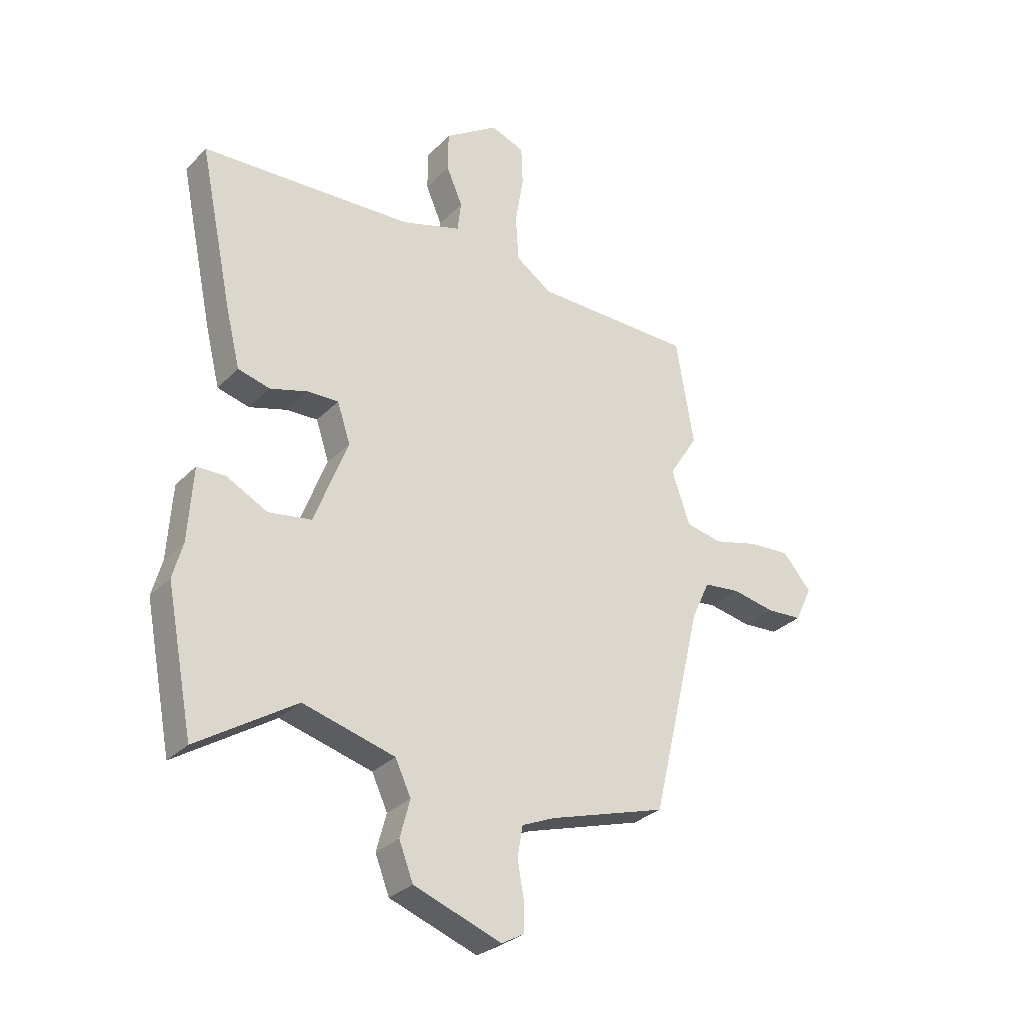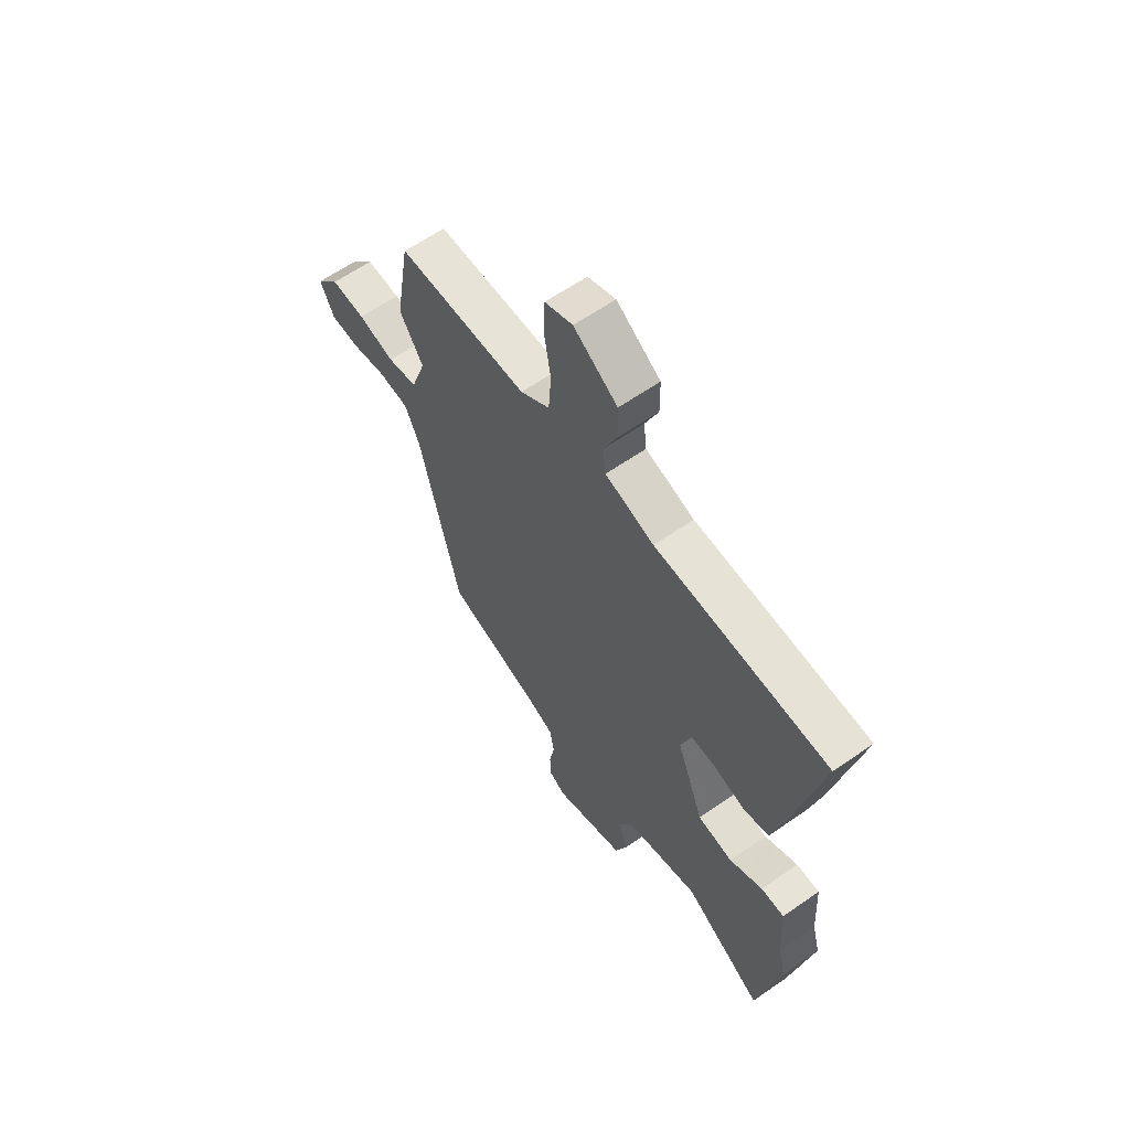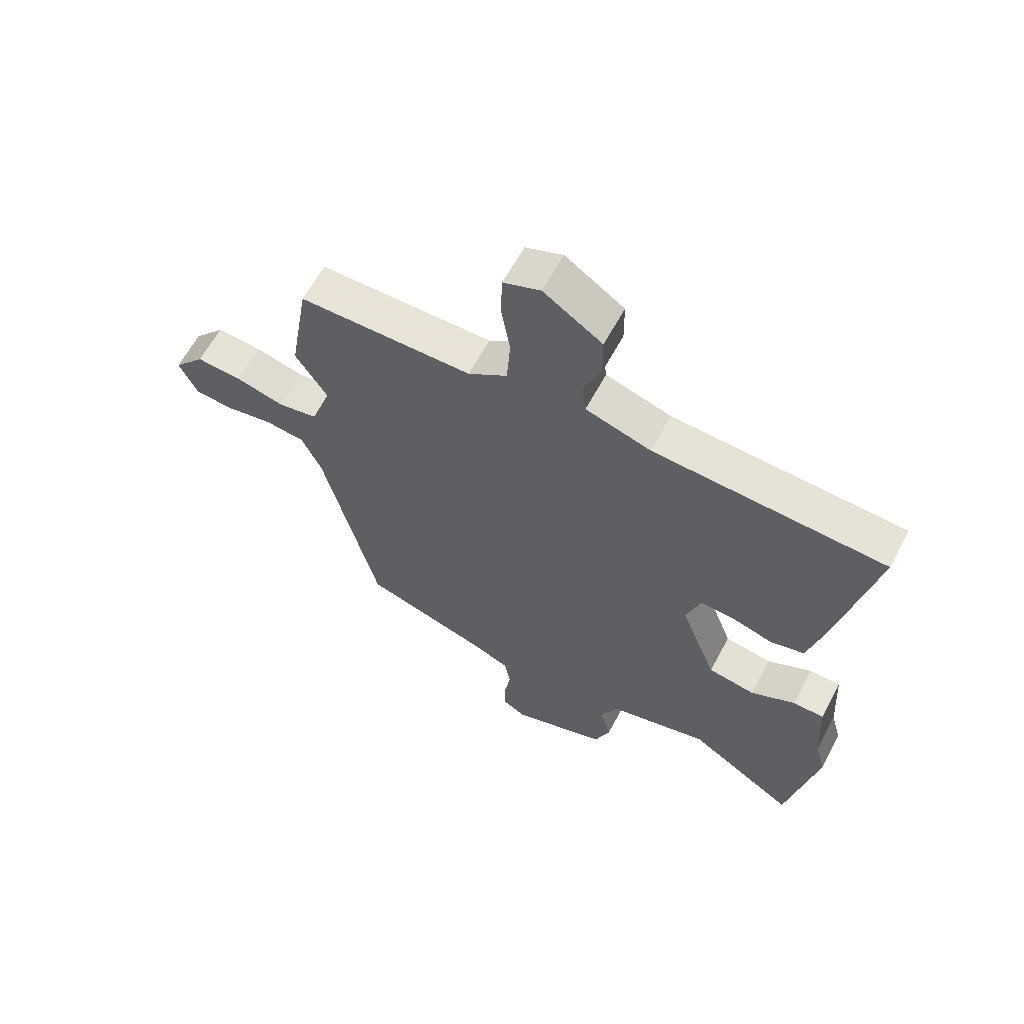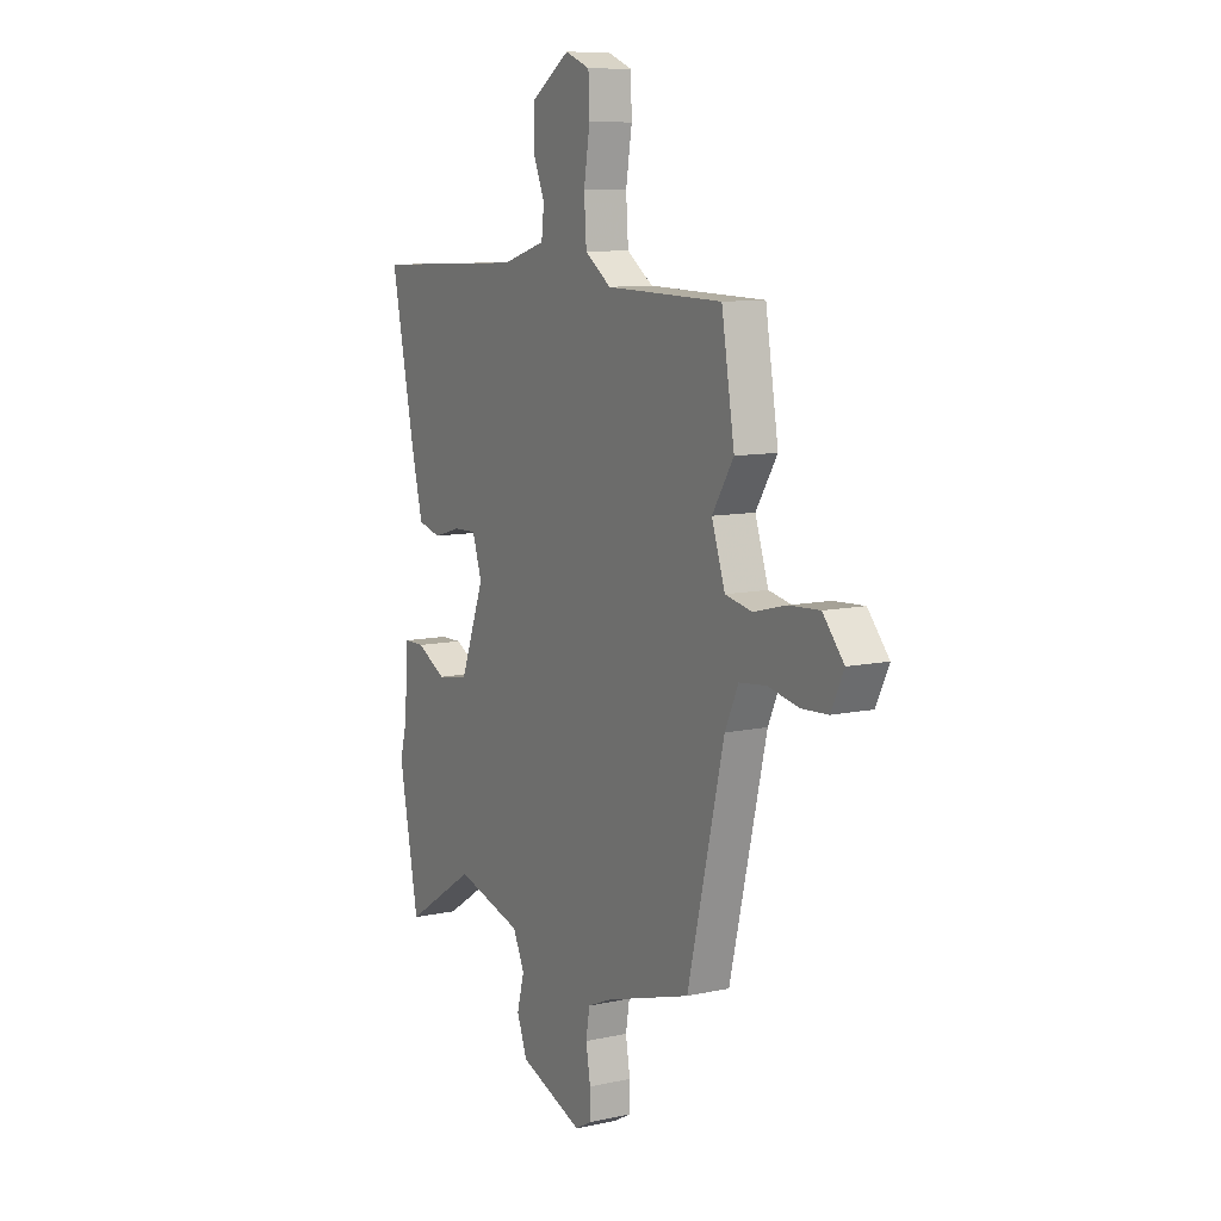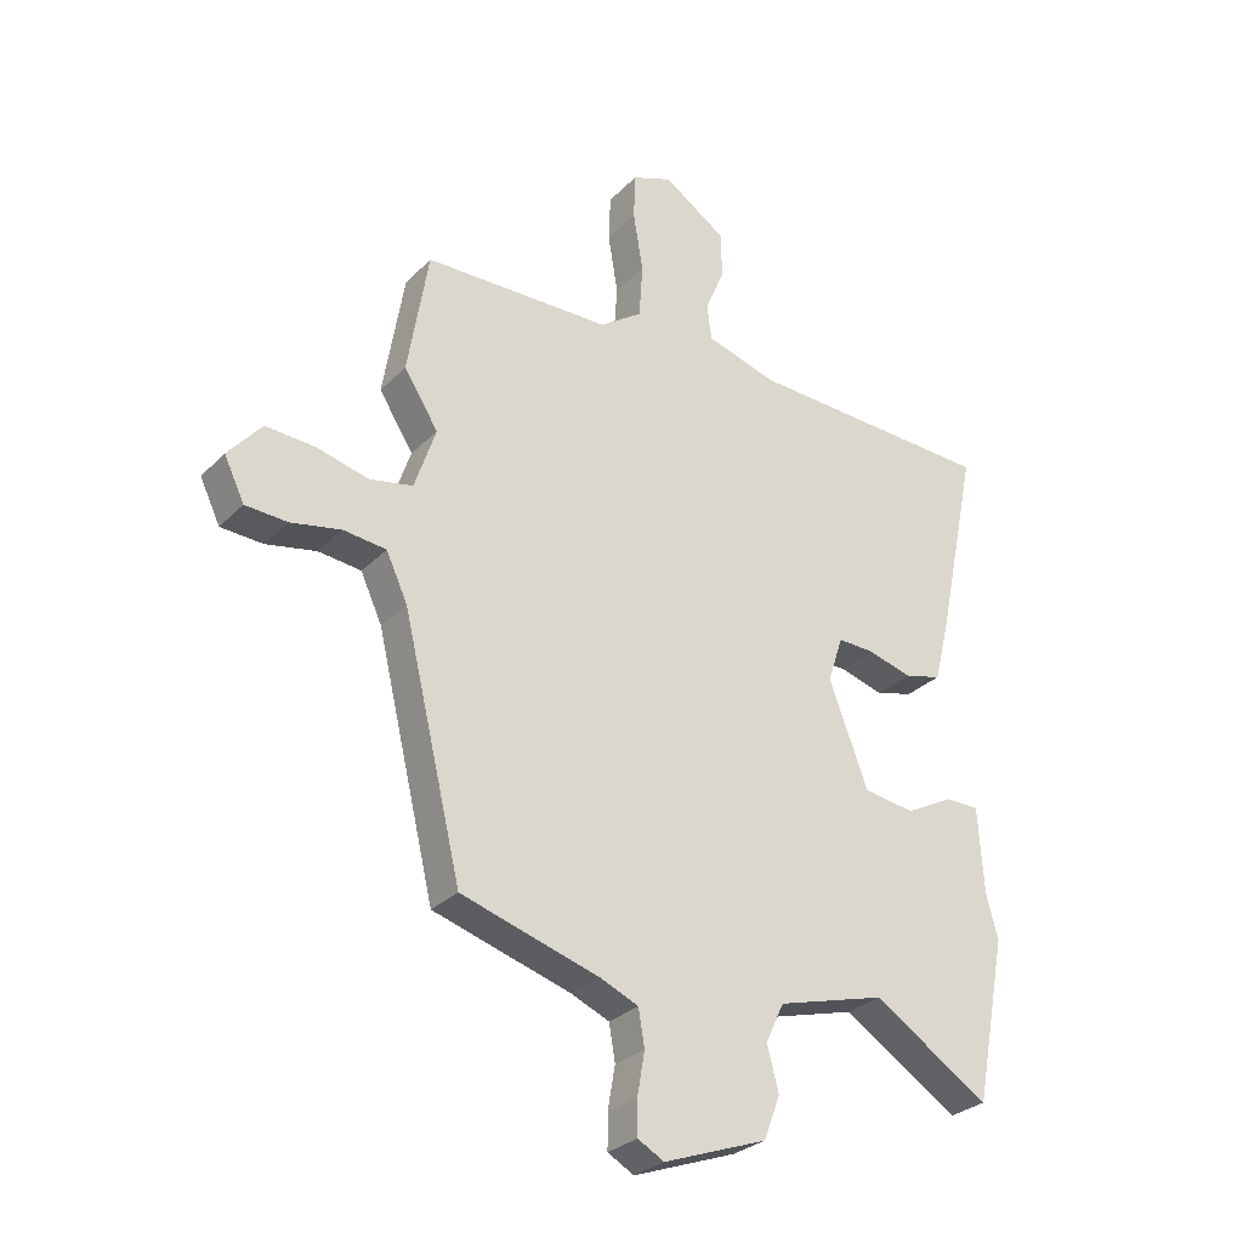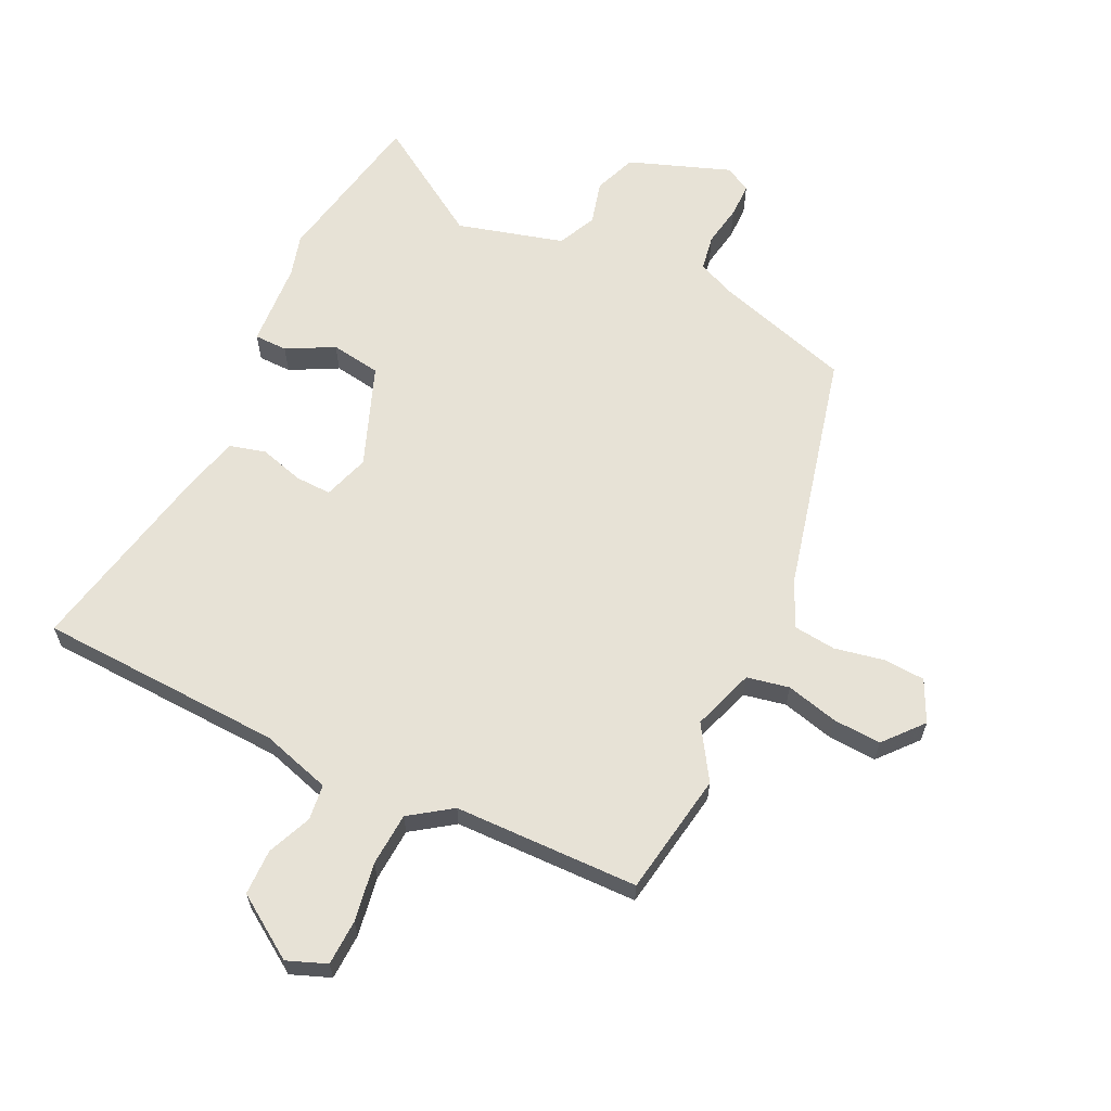
<metadata>
{"format":"obj","ext":"obj","renderer":"f3d","projection":"perspective","resolution":1024,"background":"white","views":[{"elev":-30.0,"azim":-35.0,"up":"+Z"},{"elev":62.2,"azim":-125.2,"up":"+Z"},{"elev":62.6,"azim":-151.9,"up":"+Z"},{"elev":9.8,"azim":60.6,"up":"+Z"},{"elev":-28.9,"azim":145.4,"up":"+Z"},{"elev":63.0,"azim":25.5,"up":"+Y"}]}
</metadata>
<code>
v -0.483 0.07 -0.589
v -0.535 0.07 -0.322
v -0.516 0.07 -0.252
v -0.507 0.07 -0.111
v -0.452 0.07 -0.11
v -0.374 0.07 -0.151
v -0.291 0.07 -0.138
v -0.227 0.07 0.03
v -0.252 0.07 0.106
v -0.312 0.07 0.104
v -0.384 0.07 0.083
v -0.445 0.07 0.099
v -0.473 0.07 0.212
v -0.537 0.07 0.519
v -0.13 0.07 0.538
v -0.015 0.07 0.573
v -0.008 0.07 0.632
v -0.039 0.07 0.705
v -0.038 0.07 0.781
v 0.065 0.07 0.85
v 0.13 0.07 0.825
v 0.133 0.07 0.749
v 0.117 0.07 0.652
v 0.123 0.07 0.564
v 0.192 0.07 0.516
v 0.498 0.07 0.511
v 0.532 0.07 0.307
v 0.476 0.07 0.219
v 0.511 0.07 0.116
v 0.581 0.07 0.102
v 0.667 0.07 0.124
v 0.747 0.07 0.129
v 0.802 0.07 0.065
v 0.769 0.07 -0.004
v 0.7 0.07 -0.008
v 0.618 0.07 0.008
v 0.548 0.07 0
v 0.513 0.07 -0.076
v 0.417 0.07 -0.478
v 0.191 0.07 -0.547
v 0.129 0.07 -0.574
v 0.119 0.07 -0.633
v 0.131 0.07 -0.702
v 0.131 0.07 -0.759
v 0.088 0.07 -0.783
v -0.08 0.07 -0.722
v -0.107 0.07 -0.652
v -0.088 0.07 -0.58
v -0.118 0.07 -0.516
v -0.294 0.07 -0.468
v -0.483 0 -0.589
v -0.535 0 -0.322
v -0.516 0 -0.252
v -0.507 0 -0.111
v -0.452 0 -0.11
v -0.374 0 -0.151
v -0.291 0 -0.138
v -0.227 0 0.03
v -0.252 0 0.106
v -0.312 0 0.104
v -0.384 0 0.083
v -0.445 0 0.099
v -0.473 0 0.212
v -0.537 0 0.519
v -0.13 0 0.538
v -0.015 0 0.573
v -0.008 0 0.632
v -0.039 0 0.705
v -0.038 0 0.781
v 0.065 0 0.85
v 0.13 0 0.825
v 0.133 0 0.749
v 0.117 0 0.652
v 0.123 0 0.564
v 0.192 0 0.516
v 0.498 0 0.511
v 0.532 0 0.307
v 0.476 0 0.219
v 0.511 0 0.116
v 0.581 0 0.102
v 0.667 0 0.124
v 0.747 0 0.129
v 0.802 0 0.065
v 0.769 0 -0.004
v 0.7 0 -0.008
v 0.618 0 0.008
v 0.548 0 0
v 0.513 0 -0.076
v 0.417 0 -0.478
v 0.191 0 -0.547
v 0.129 0 -0.574
v 0.119 0 -0.633
v 0.131 0 -0.702
v 0.131 0 -0.759
v 0.088 0 -0.783
v -0.08 0 -0.722
v -0.107 0 -0.652
v -0.088 0 -0.58
v -0.118 0 -0.516
v -0.294 0 -0.468
f 46 47 48
f 45 46 48
f 44 45 48
f 43 44 48
f 42 43 48
f 41 42 48 49
f 40 41 49 50
f 38 39 40 50
f 34 35 36
f 33 34 36
f 32 33 36
f 31 32 36
f 30 31 36
f 29 30 36 37
f 37 38 50
f 29 37 50
f 28 29 50
f 28 50 1
f 27 28 1
f 26 27 1
f 25 26 1
f 21 22 23
f 20 21 23
f 19 20 23
f 18 19 23
f 17 18 23
f 16 17 23 24
f 13 14 15
f 12 13 15
f 11 12 15
f 10 11 15
f 16 24 25
f 15 16 25
f 10 15 25
f 9 10 25
f 3 4 5 6
f 3 6 7
f 2 3 7
f 1 2 7
f 25 1 7
f 8 9 25
f 7 8 25
f 98 97 96
f 98 96 95
f 98 95 94
f 98 94 93
f 98 93 92
f 99 98 92 91
f 100 99 91 90
f 100 90 89 88
f 86 85 84
f 86 84 83
f 86 83 82
f 86 82 81
f 86 81 80
f 87 86 80 79
f 100 88 87
f 100 87 79
f 100 79 78
f 51 100 78
f 51 78 77
f 51 77 76
f 51 76 75
f 73 72 71
f 73 71 70
f 73 70 69
f 73 69 68
f 73 68 67
f 74 73 67 66
f 65 64 63
f 65 63 62
f 65 62 61
f 65 61 60
f 75 74 66
f 75 66 65
f 75 65 60
f 75 60 59
f 56 55 54 53
f 57 56 53
f 57 53 52
f 57 52 51
f 57 51 75
f 75 59 58
f 75 58 57
f 1 51 52 2
f 2 52 53 3
f 3 53 54 4
f 4 54 55 5
f 5 55 56 6
f 6 56 57 7
f 7 57 58 8
f 8 58 59 9
f 9 59 60 10
f 10 60 61 11
f 11 61 62 12
f 12 62 63 13
f 13 63 64 14
f 14 64 65 15
f 15 65 66 16
f 16 66 67 17
f 17 67 68 18
f 18 68 69 19
f 19 69 70 20
f 20 70 71 21
f 21 71 72 22
f 22 72 73 23
f 23 73 74 24
f 24 74 75 25
f 25 75 76 26
f 26 76 77 27
f 27 77 78 28
f 28 78 79 29
f 29 79 80 30
f 30 80 81 31
f 31 81 82 32
f 32 82 83 33
f 33 83 84 34
f 34 84 85 35
f 35 85 86 36
f 36 86 87 37
f 37 87 88 38
f 38 88 89 39
f 39 89 90 40
f 40 90 91 41
f 41 91 92 42
f 42 92 93 43
f 43 93 94 44
f 44 94 95 45
f 45 95 96 46
f 46 96 97 47
f 47 97 98 48
f 48 98 99 49
f 49 99 100 50
f 50 100 51 1

</code>
